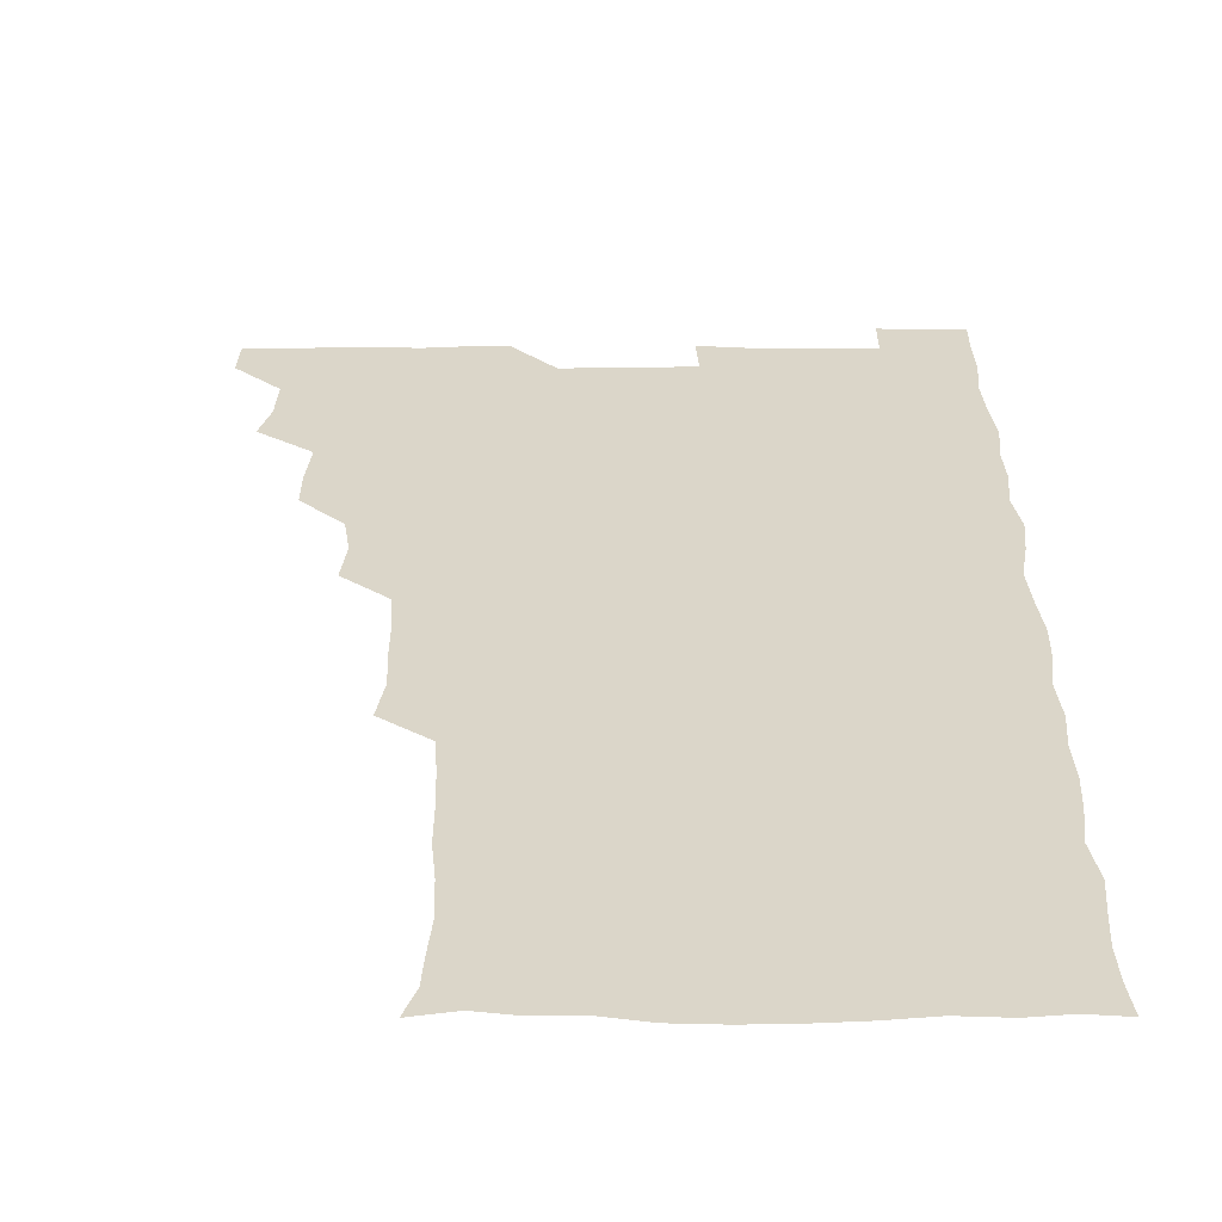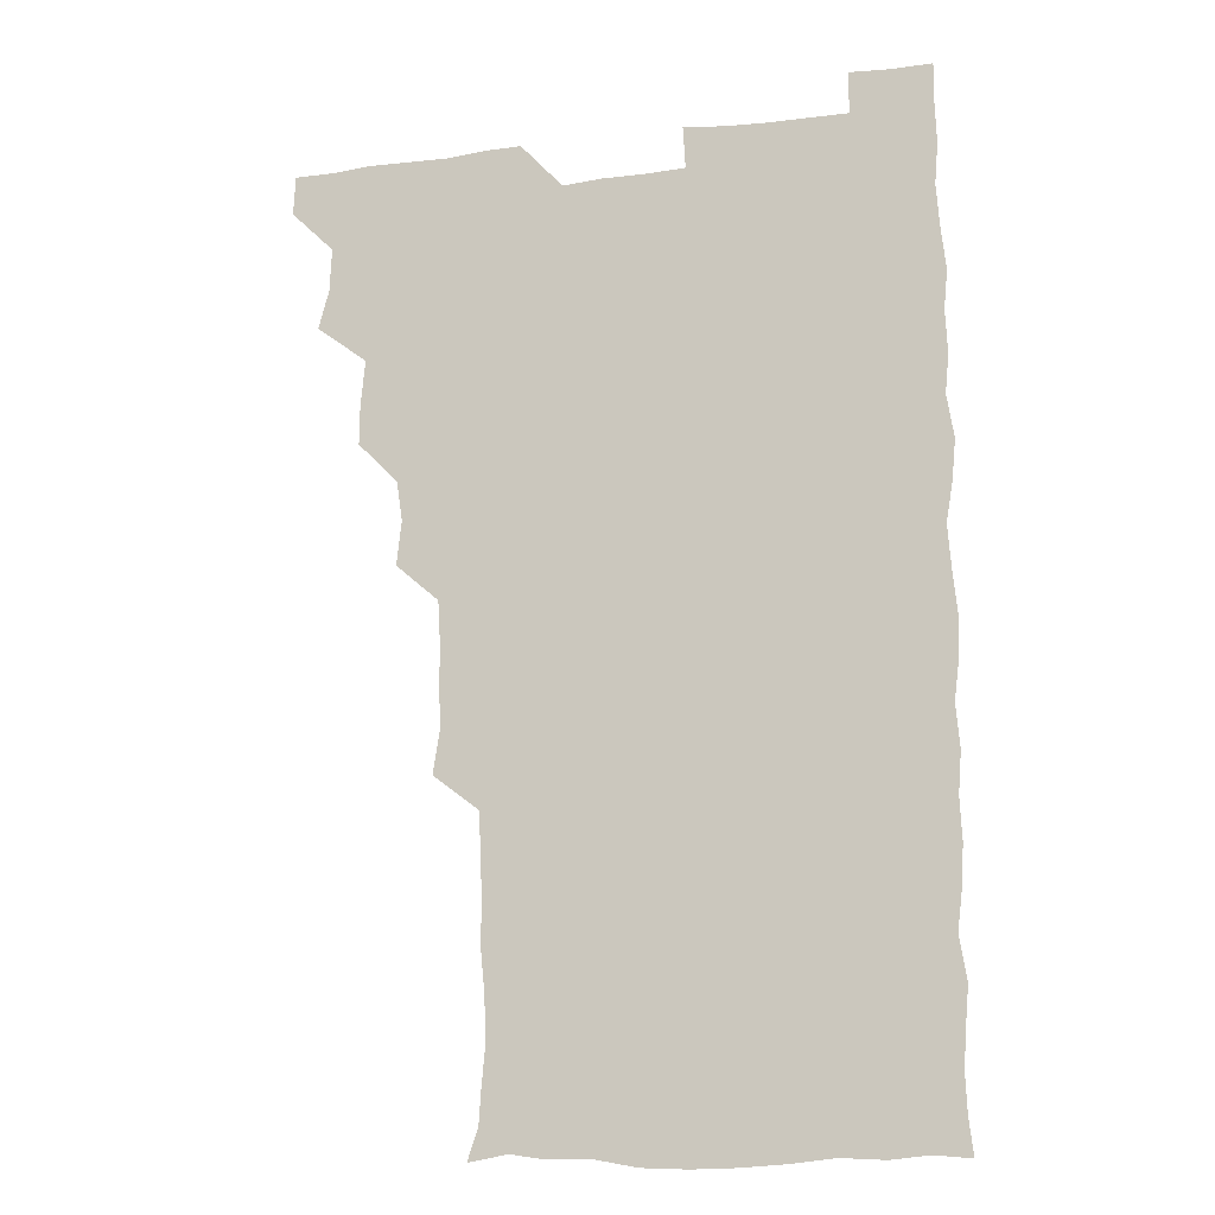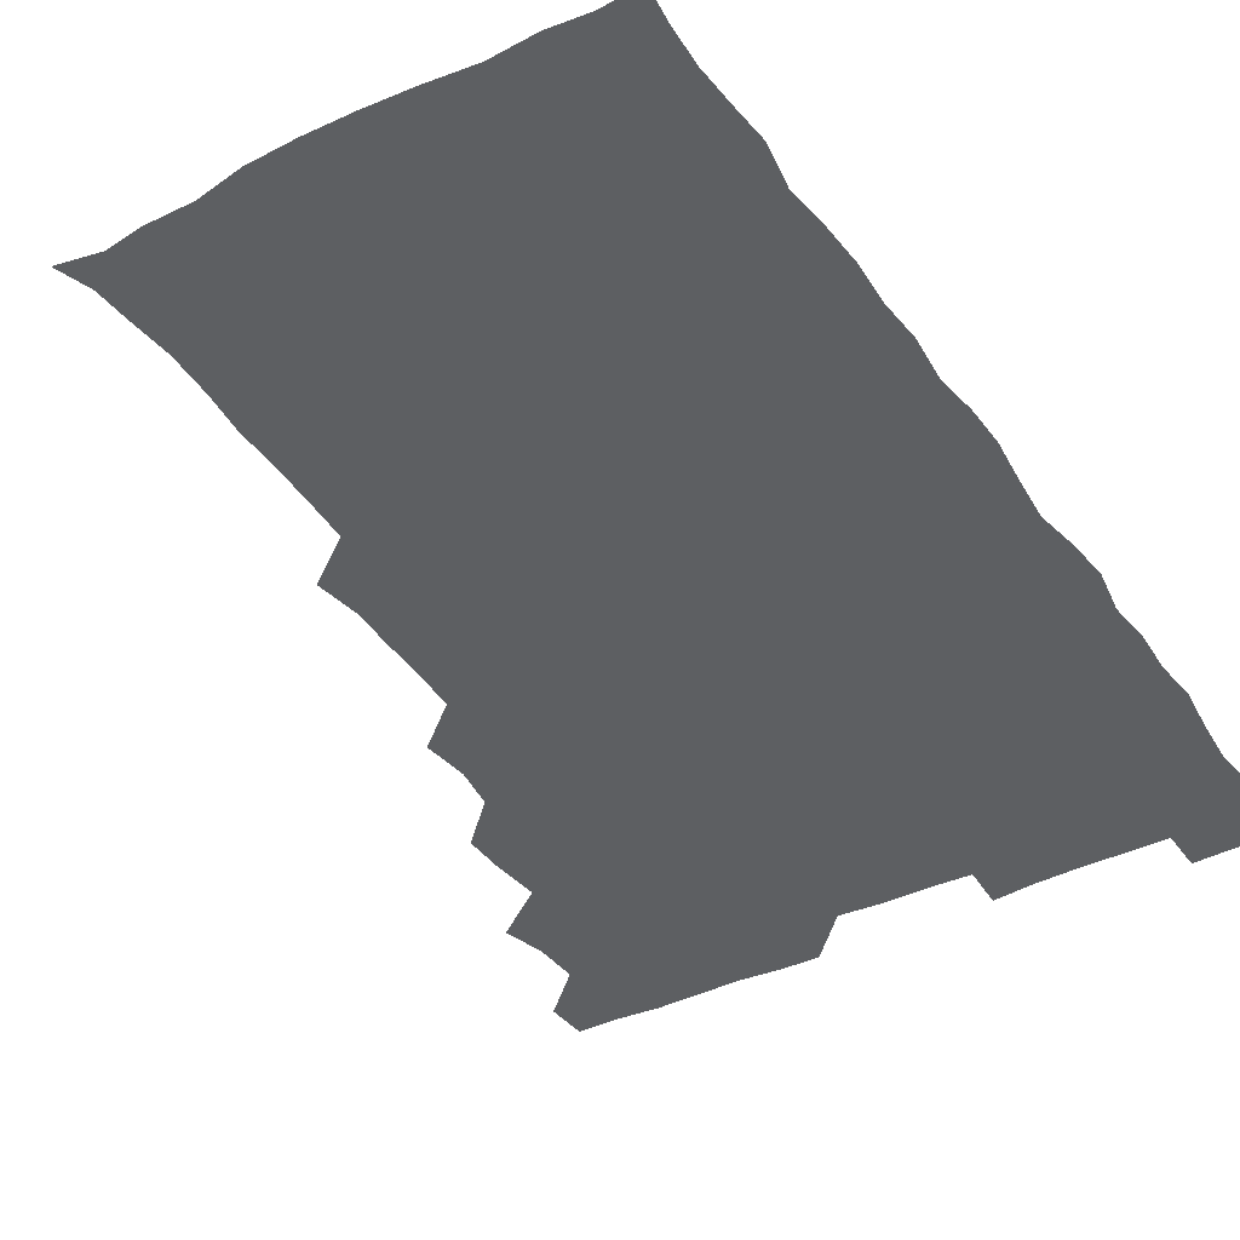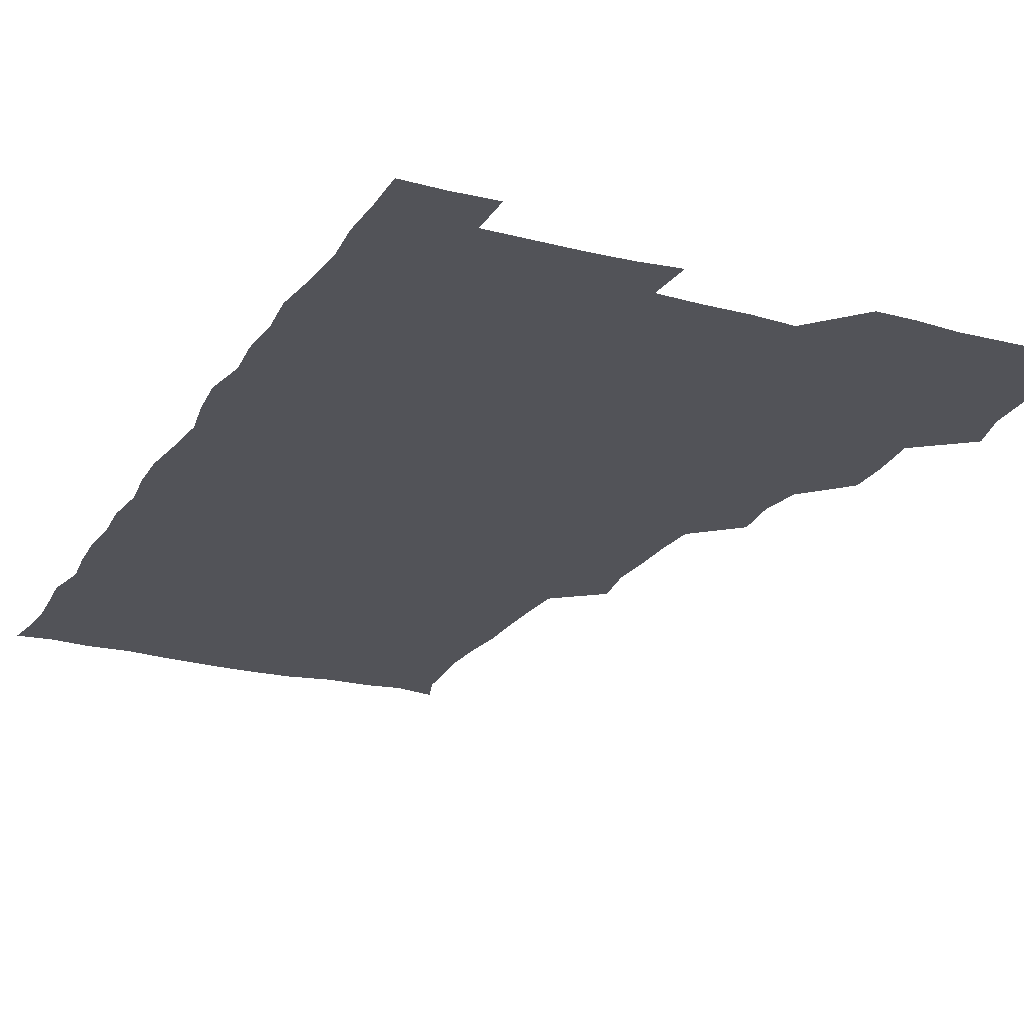
<metadata>
{"format":"obj","ext":"obj","renderer":"f3d","projection":"perspective","resolution":1024,"background":"white","views":[{"elev":29.7,"azim":-0.1,"up":"+Z"},{"elev":-14.1,"azim":15.5,"up":"+Y"},{"elev":-39.6,"azim":31.2,"up":"+Z"},{"elev":-22.7,"azim":155.6,"up":"+Z"}]}
</metadata>
<code>
v 480.3 541.1 0
v 481 555.8 0
v 491.8 494.7 0
v 495.7 509 0
v 496.4 525.3 0
v 496.7 540.4 0
v 496.1 555.8 0
v 508.9 448.6 0
v 509 463.3 0
v 510.7 480.4 0
v 513.3 496.7 0
v 511.2 510.6 0
v 512.4 525.6 0
v 512 540.2 0
v 510.6 557 0
v 524.2 402.2 0
v 526 418.5 0
v 523.9 433.3 0
v 527 450.8 0
v 526.5 466 0
v 525.8 480.8 0
v 526.5 496 0
v 527 511 0
v 527.2 525.4 0
v 527 539.7 0
v 525.7 556.7 0
v 539.2 325.8 0
v 541.8 342.1 0
v 541.2 356.7 0
v 541.2 372.1 0
v 540.3 388.3 0
v 540.5 404.6 0
v 540.8 420.1 0
v 542.8 437.2 0
v 541 450.9 0
v 542 466.4 0
v 542.2 481.5 0
v 541 496 0
v 541.7 510.7 0
v 541.7 525.4 0
v 541.5 540 0
v 540.9 556.4 0
v 553.6 194.3 0
v 557.6 206.1 0
v 558.4 218.4 0
v 559.7 233.8 0
v 559.1 250.2 0
v 557.6 265.5 0
v 557.7 281.3 0
v 557.2 296.1 0
v 556.4 312.8 0
v 557.2 330.3 0
v 556.8 345.1 0
v 556.8 360.3 0
v 556.6 375.4 0
v 556.3 390.7 0
v 556.9 406.6 0
v 556.7 421.7 0
v 556.4 436.5 0
v 557.7 452.4 0
v 556.4 466.4 0
v 556.9 481.4 0
v 557.8 496.1 0
v 556.7 510.9 0
v 556.2 525.8 0
v 556 540.6 0
v 555.6 557.7 0
v 568.3 197.1 0
v 569.5 207.9 0
v 573.8 225.6 0
v 573.6 240.6 0
v 573.2 255.4 0
v 573.2 270.9 0
v 572.2 285.1 0
v 571.1 299.1 0
v 572.5 317 0
v 572.4 332.2 0
v 572.2 346.6 0
v 572.5 362.1 0
v 571.4 376.2 0
v 572.1 392.2 0
v 571.2 406.2 0
v 572 422.1 0
v 571.4 436.6 0
v 571.7 451.8 0
v 571.6 466.5 0
v 571.9 481.5 0
v 571.5 496.2 0
v 572.1 510.5 0
v 571.5 525.2 0
v 570.7 540.4 0
v 569.3 557.9 0
v 580.6 195.2 0
v 586.6 212.9 0
v 588.4 228.8 0
v 587.4 242.1 0
v 588.4 259.2 0
v 587.5 272.5 0
v 586.7 286.4 0
v 587.3 302.7 0
v 586.8 316.8 0
v 586 330.8 0
v 587.6 348.6 0
v 587.1 362.1 0
v 586.5 376.7 0
v 586.6 392 0
v 586.8 407.1 0
v 587 422.4 0
v 586.4 436.6 0
v 586.4 451.7 0
v 587.1 467.2 0
v 586.8 481.4 0
v 586.4 496.1 0
v 586.4 510.8 0
v 585.9 525.9 0
v 585.3 540.4 0
v 596.8 195.3 0
v 601.4 212.3 0
v 602 227.9 0
v 602 242.8 0
v 602 257.6 0
v 601.5 271.8 0
v 601.6 287.3 0
v 601.6 302.2 0
v 601.6 317.8 0
v 602.1 333.8 0
v 601.4 346.3 0
v 601.5 362.4 0
v 601.5 377.5 0
v 602 393.4 0
v 601.5 406.8 0
v 601.6 422.2 0
v 601.4 436.8 0
v 601.3 451.6 0
v 601.3 466.5 0
v 601.4 481.3 0
v 601.7 496 0
v 601.4 510.8 0
v 600.7 526.3 0
v 600.4 541.5 0
v 612.8 192.3 0
v 616.2 213.5 0
v 616.7 228.7 0
v 616.4 242.6 0
v 616.6 258.1 0
v 616.4 272.2 0
v 616.1 286.4 0
v 616.3 302.8 0
v 616.5 318.7 0
v 616.4 333.2 0
v 616.2 346.7 0
v 616.2 362.3 0
v 616.2 377 0
v 616.2 392.4 0
v 616 405.9 0
v 616.3 422.5 0
v 616.1 436.7 0
v 616.3 452 0
v 616.3 466.7 0
v 616.2 481.2 0
v 616.3 496.1 0
v 616.5 510.7 0
v 616.8 525.1 0
v 615.9 541.3 0
v 629.5 191.7 0
v 630.8 212.2 0
v 631 228.4 0
v 631 243.3 0
v 631.2 258.4 0
v 631.1 272.5 0
v 631.2 288 0
v 631.2 302.5 0
v 631 317.8 0
v 630.9 332.5 0
v 631 347.2 0
v 631 361.9 0
v 631 377.7 0
v 630.9 392 0
v 630.9 406.9 0
v 631 422.6 0
v 630.9 436.8 0
v 631 451.9 0
v 631 466.5 0
v 631 481.2 0
v 631.1 496.1 0
v 631.2 510.7 0
v 631.4 524.9 0
v 631.2 541.9 0
v 630.3 558 0
v 645.8 192 0
v 645.7 213 0
v 645.6 228.5 0
v 645.7 242.2 0
v 645.5 258.3 0
v 646 273.2 0
v 645.8 287.6 0
v 645.7 303.6 0
v 645.8 317.9 0
v 645.8 331.9 0
v 645.7 346.6 0
v 645.7 362.7 0
v 645.6 377.5 0
v 645.6 392.2 0
v 645.6 407.2 0
v 645.5 422.5 0
v 645.7 437 0
v 645.6 452 0
v 645.8 466.6 0
v 646 481.8 0
v 646.1 496.3 0
v 646 510.7 0
v 646.1 525.5 0
v 646.1 540.8 0
v 644.8 556.3 0
v 662.6 193.1 0
v 660.7 212.5 0
v 660.5 227.8 0
v 660 243 0
v 661.8 254.5 0
v 660.4 272.5 0
v 660.4 287.3 0
v 660.5 302.2 0
v 660.2 317.9 0
v 660.3 332.7 0
v 660.4 347.4 0
v 660.3 362.6 0
v 660.2 377.5 0
v 660.5 391.9 0
v 660.3 407.3 0
v 660.5 421.9 0
v 660.4 437 0
v 660.8 451.4 0
v 660.6 466.8 0
v 660.7 481.5 0
v 660.6 496.4 0
v 660.9 511.1 0
v 660.9 525.8 0
v 661.1 540.3 0
v 660.1 555.7 0
v 678.9 194.9 0
v 676 211.8 0
v 674.7 228.9 0
v 675.4 241.7 0
v 675.4 256.4 0
v 674 274.7 0
v 674.9 287.7 0
v 674.4 303.9 0
v 674.4 318.6 0
v 674.7 332.9 0
v 675 347.2 0
v 674.3 363.3 0
v 674.8 377.4 0
v 674.9 392.1 0
v 675.9 406.2 0
v 675.5 421.4 0
v 674.9 437.1 0
v 675.4 451.7 0
v 675.4 466.6 0
v 674.9 482.2 0
v 675.2 496.5 0
v 675.5 511.1 0
v 675.8 526 0
v 675.8 540.8 0
v 675.7 555.7 0
v 694.9 194.1 0
v 691.2 211 0
v 688.7 228.9 0
v 689.5 242.5 0
v 689.2 258.3 0
v 689.7 272.1 0
v 688.9 288.2 0
v 689.5 302.2 0
v 688 318.8 0
v 689.5 332.1 0
v 689.3 347.3 0
v 690.1 361.8 0
v 689.3 377.3 0
v 689.6 391.8 0
v 690.2 406.3 0
v 689.6 422 0
v 690.4 436.3 0
v 690 451.7 0
v 690.1 466.5 0
v 689.8 481.7 0
v 690.3 496.3 0
v 690.2 511.2 0
v 690.5 525.9 0
v 690.7 540.6 0
v 690.9 555.7 0
v 690.9 571.4 0
v 708.9 195.6 0
v 705.6 210.9 0
v 705.3 225.3 0
v 705 240.4 0
v 703.4 257 0
v 703.8 270.9 0
v 704.3 285.9 0
v 703.8 301.4 0
v 704.6 315.7 0
v 704.5 330.8 0
v 704.5 345.7 0
v 705.9 360.1 0
v 705.2 375.5 0
v 704.6 390.6 0
v 704.9 405.6 0
v 704.6 421.5 0
v 704 436.6 0
v 705.5 450.4 0
v 705.5 465.7 0
v 703.8 481.7 0
v 705.3 495.8 0
v 705.2 510.8 0
v 705.1 525.9 0
v 705.1 540.5 0
v 705.9 555.7 0
v 706 570.7 0
v 722.3 194.4 0
v 720.7 207.6 0
v 720.1 221.7 0
v 721 235.4 0
v 722.2 249.3 0
v 719.5 265.6 0
v 721.3 280.1 0
v 722.1 294.9 0
v 721.3 310.5 0
v 722.4 325.4 0
v 721 341.6 0
v 722.8 356.2 0
v 723.2 370.7 0
v 721.6 386.3 0
v 720.3 402.8 0
v 722.8 417.7 0
v 724.1 432.5 0
v 721.5 448.3 0
v 722.8 463 0
v 722 478.7 0
v 723.4 493.3 0
v 721.6 508.9 0
v 720.4 525.4 0
v 721.6 540.7 0
v 721 555.8 0
v 721 570.9 0
f 5 6 1
f 1 6 2
f 6 7 2
f 10 11 3
f 3 11 4
f 11 12 4
f 4 12 5
f 12 13 5
f 5 13 6
f 13 14 6
f 6 14 7
f 14 15 7
f 18 19 8
f 8 19 9
f 19 20 9
f 9 20 10
f 20 21 10
f 10 21 11
f 21 22 11
f 11 22 12
f 22 23 12
f 12 23 13
f 23 24 13
f 13 24 14
f 24 25 14
f 14 25 15
f 25 26 15
f 31 32 16
f 16 32 17
f 32 33 17
f 17 33 18
f 33 34 18
f 18 34 19
f 34 35 19
f 19 35 20
f 35 36 20
f 20 36 21
f 36 37 21
f 21 37 22
f 37 38 22
f 22 38 23
f 38 39 23
f 23 39 24
f 39 40 24
f 24 40 25
f 40 41 25
f 25 41 26
f 41 42 26
f 51 52 27
f 27 52 28
f 52 53 28
f 28 53 29
f 53 54 29
f 29 54 30
f 54 55 30
f 30 55 31
f 55 56 31
f 31 56 32
f 56 57 32
f 32 57 33
f 57 58 33
f 33 58 34
f 58 59 34
f 34 59 35
f 59 60 35
f 35 60 36
f 60 61 36
f 36 61 37
f 61 62 37
f 37 62 38
f 62 63 38
f 38 63 39
f 63 64 39
f 39 64 40
f 64 65 40
f 40 65 41
f 65 66 41
f 41 66 42
f 66 67 42
f 43 68 44
f 68 69 44
f 44 69 45
f 69 70 45
f 45 70 46
f 70 71 46
f 46 71 47
f 71 72 47
f 47 72 48
f 72 73 48
f 48 73 49
f 73 74 49
f 49 74 50
f 74 75 50
f 50 75 51
f 75 76 51
f 51 76 52
f 76 77 52
f 52 77 53
f 77 78 53
f 53 78 54
f 78 79 54
f 54 79 55
f 79 80 55
f 55 80 56
f 80 81 56
f 56 81 57
f 81 82 57
f 57 82 58
f 82 83 58
f 58 83 59
f 83 84 59
f 59 84 60
f 84 85 60
f 60 85 61
f 85 86 61
f 61 86 62
f 86 87 62
f 62 87 63
f 87 88 63
f 63 88 64
f 88 89 64
f 64 89 65
f 89 90 65
f 65 90 66
f 90 91 66
f 66 91 67
f 91 92 67
f 68 93 69
f 93 94 69
f 69 94 70
f 94 95 70
f 70 95 71
f 95 96 71
f 71 96 72
f 96 97 72
f 72 97 73
f 97 98 73
f 73 98 74
f 98 99 74
f 74 99 75
f 99 100 75
f 75 100 76
f 100 101 76
f 76 101 77
f 101 102 77
f 77 102 78
f 102 103 78
f 78 103 79
f 103 104 79
f 79 104 80
f 104 105 80
f 80 105 81
f 105 106 81
f 81 106 82
f 106 107 82
f 82 107 83
f 107 108 83
f 83 108 84
f 108 109 84
f 84 109 85
f 109 110 85
f 85 110 86
f 110 111 86
f 86 111 87
f 111 112 87
f 87 112 88
f 112 113 88
f 88 113 89
f 113 114 89
f 89 114 90
f 114 115 90
f 90 115 91
f 115 116 91
f 91 116 92
f 93 117 94
f 117 118 94
f 94 118 95
f 118 119 95
f 95 119 96
f 119 120 96
f 96 120 97
f 120 121 97
f 97 121 98
f 121 122 98
f 98 122 99
f 122 123 99
f 99 123 100
f 123 124 100
f 100 124 101
f 124 125 101
f 101 125 102
f 125 126 102
f 102 126 103
f 126 127 103
f 103 127 104
f 127 128 104
f 104 128 105
f 128 129 105
f 105 129 106
f 129 130 106
f 106 130 107
f 130 131 107
f 107 131 108
f 131 132 108
f 108 132 109
f 132 133 109
f 109 133 110
f 133 134 110
f 110 134 111
f 134 135 111
f 111 135 112
f 135 136 112
f 112 136 113
f 136 137 113
f 113 137 114
f 137 138 114
f 114 138 115
f 138 139 115
f 115 139 116
f 139 140 116
f 117 141 118
f 141 142 118
f 118 142 119
f 142 143 119
f 119 143 120
f 143 144 120
f 120 144 121
f 144 145 121
f 121 145 122
f 145 146 122
f 122 146 123
f 146 147 123
f 123 147 124
f 147 148 124
f 124 148 125
f 148 149 125
f 125 149 126
f 149 150 126
f 126 150 127
f 150 151 127
f 127 151 128
f 151 152 128
f 128 152 129
f 152 153 129
f 129 153 130
f 153 154 130
f 130 154 131
f 154 155 131
f 131 155 132
f 155 156 132
f 132 156 133
f 156 157 133
f 133 157 134
f 157 158 134
f 134 158 135
f 158 159 135
f 135 159 136
f 159 160 136
f 136 160 137
f 160 161 137
f 137 161 138
f 161 162 138
f 138 162 139
f 162 163 139
f 139 163 140
f 163 164 140
f 141 165 142
f 165 166 142
f 142 166 143
f 166 167 143
f 143 167 144
f 167 168 144
f 144 168 145
f 168 169 145
f 145 169 146
f 169 170 146
f 146 170 147
f 170 171 147
f 147 171 148
f 171 172 148
f 148 172 149
f 172 173 149
f 149 173 150
f 173 174 150
f 150 174 151
f 174 175 151
f 151 175 152
f 175 176 152
f 152 176 153
f 176 177 153
f 153 177 154
f 177 178 154
f 154 178 155
f 178 179 155
f 155 179 156
f 179 180 156
f 156 180 157
f 180 181 157
f 157 181 158
f 181 182 158
f 158 182 159
f 182 183 159
f 159 183 160
f 183 184 160
f 160 184 161
f 184 185 161
f 161 185 162
f 185 186 162
f 162 186 163
f 186 187 163
f 163 187 164
f 187 188 164
f 165 190 166
f 190 191 166
f 166 191 167
f 191 192 167
f 167 192 168
f 192 193 168
f 168 193 169
f 193 194 169
f 169 194 170
f 194 195 170
f 170 195 171
f 195 196 171
f 171 196 172
f 196 197 172
f 172 197 173
f 197 198 173
f 173 198 174
f 198 199 174
f 174 199 175
f 199 200 175
f 175 200 176
f 200 201 176
f 176 201 177
f 201 202 177
f 177 202 178
f 202 203 178
f 178 203 179
f 203 204 179
f 179 204 180
f 204 205 180
f 180 205 181
f 205 206 181
f 181 206 182
f 206 207 182
f 182 207 183
f 207 208 183
f 183 208 184
f 208 209 184
f 184 209 185
f 209 210 185
f 185 210 186
f 210 211 186
f 186 211 187
f 211 212 187
f 187 212 188
f 212 213 188
f 188 213 189
f 213 214 189
f 190 215 191
f 215 216 191
f 191 216 192
f 216 217 192
f 192 217 193
f 217 218 193
f 193 218 194
f 218 219 194
f 194 219 195
f 219 220 195
f 195 220 196
f 220 221 196
f 196 221 197
f 221 222 197
f 197 222 198
f 222 223 198
f 198 223 199
f 223 224 199
f 199 224 200
f 224 225 200
f 200 225 201
f 225 226 201
f 201 226 202
f 226 227 202
f 202 227 203
f 227 228 203
f 203 228 204
f 228 229 204
f 204 229 205
f 229 230 205
f 205 230 206
f 230 231 206
f 206 231 207
f 231 232 207
f 207 232 208
f 232 233 208
f 208 233 209
f 233 234 209
f 209 234 210
f 234 235 210
f 210 235 211
f 235 236 211
f 211 236 212
f 236 237 212
f 212 237 213
f 237 238 213
f 213 238 214
f 238 239 214
f 215 240 216
f 240 241 216
f 216 241 217
f 241 242 217
f 217 242 218
f 242 243 218
f 218 243 219
f 243 244 219
f 219 244 220
f 244 245 220
f 220 245 221
f 245 246 221
f 221 246 222
f 246 247 222
f 222 247 223
f 247 248 223
f 223 248 224
f 248 249 224
f 224 249 225
f 249 250 225
f 225 250 226
f 250 251 226
f 226 251 227
f 251 252 227
f 227 252 228
f 252 253 228
f 228 253 229
f 253 254 229
f 229 254 230
f 254 255 230
f 230 255 231
f 255 256 231
f 231 256 232
f 256 257 232
f 232 257 233
f 257 258 233
f 233 258 234
f 258 259 234
f 234 259 235
f 259 260 235
f 235 260 236
f 260 261 236
f 236 261 237
f 261 262 237
f 237 262 238
f 262 263 238
f 238 263 239
f 263 264 239
f 240 265 241
f 265 266 241
f 241 266 242
f 266 267 242
f 242 267 243
f 267 268 243
f 243 268 244
f 268 269 244
f 244 269 245
f 269 270 245
f 245 270 246
f 270 271 246
f 246 271 247
f 271 272 247
f 247 272 248
f 272 273 248
f 248 273 249
f 273 274 249
f 249 274 250
f 274 275 250
f 250 275 251
f 275 276 251
f 251 276 252
f 276 277 252
f 252 277 253
f 277 278 253
f 253 278 254
f 278 279 254
f 254 279 255
f 279 280 255
f 255 280 256
f 280 281 256
f 256 281 257
f 281 282 257
f 257 282 258
f 282 283 258
f 258 283 259
f 283 284 259
f 259 284 260
f 284 285 260
f 260 285 261
f 285 286 261
f 261 286 262
f 286 287 262
f 262 287 263
f 287 288 263
f 263 288 264
f 288 289 264
f 265 291 266
f 291 292 266
f 266 292 267
f 292 293 267
f 267 293 268
f 293 294 268
f 268 294 269
f 294 295 269
f 269 295 270
f 295 296 270
f 270 296 271
f 296 297 271
f 271 297 272
f 297 298 272
f 272 298 273
f 298 299 273
f 273 299 274
f 299 300 274
f 274 300 275
f 300 301 275
f 275 301 276
f 301 302 276
f 276 302 277
f 302 303 277
f 277 303 278
f 303 304 278
f 278 304 279
f 304 305 279
f 279 305 280
f 305 306 280
f 280 306 281
f 306 307 281
f 281 307 282
f 307 308 282
f 282 308 283
f 308 309 283
f 283 309 284
f 309 310 284
f 284 310 285
f 310 311 285
f 285 311 286
f 311 312 286
f 286 312 287
f 312 313 287
f 287 313 288
f 313 314 288
f 288 314 289
f 314 315 289
f 289 315 290
f 315 316 290
f 291 317 292
f 317 318 292
f 292 318 293
f 318 319 293
f 293 319 294
f 319 320 294
f 294 320 295
f 320 321 295
f 295 321 296
f 321 322 296
f 296 322 297
f 322 323 297
f 297 323 298
f 323 324 298
f 298 324 299
f 324 325 299
f 299 325 300
f 325 326 300
f 300 326 301
f 326 327 301
f 301 327 302
f 327 328 302
f 302 328 303
f 328 329 303
f 303 329 304
f 329 330 304
f 304 330 305
f 330 331 305
f 305 331 306
f 331 332 306
f 306 332 307
f 332 333 307
f 307 333 308
f 333 334 308
f 308 334 309
f 334 335 309
f 309 335 310
f 335 336 310
f 310 336 311
f 336 337 311
f 311 337 312
f 337 338 312
f 312 338 313
f 338 339 313
f 313 339 314
f 339 340 314
f 314 340 315
f 340 341 315
f 315 341 316
f 341 342 316

</code>
